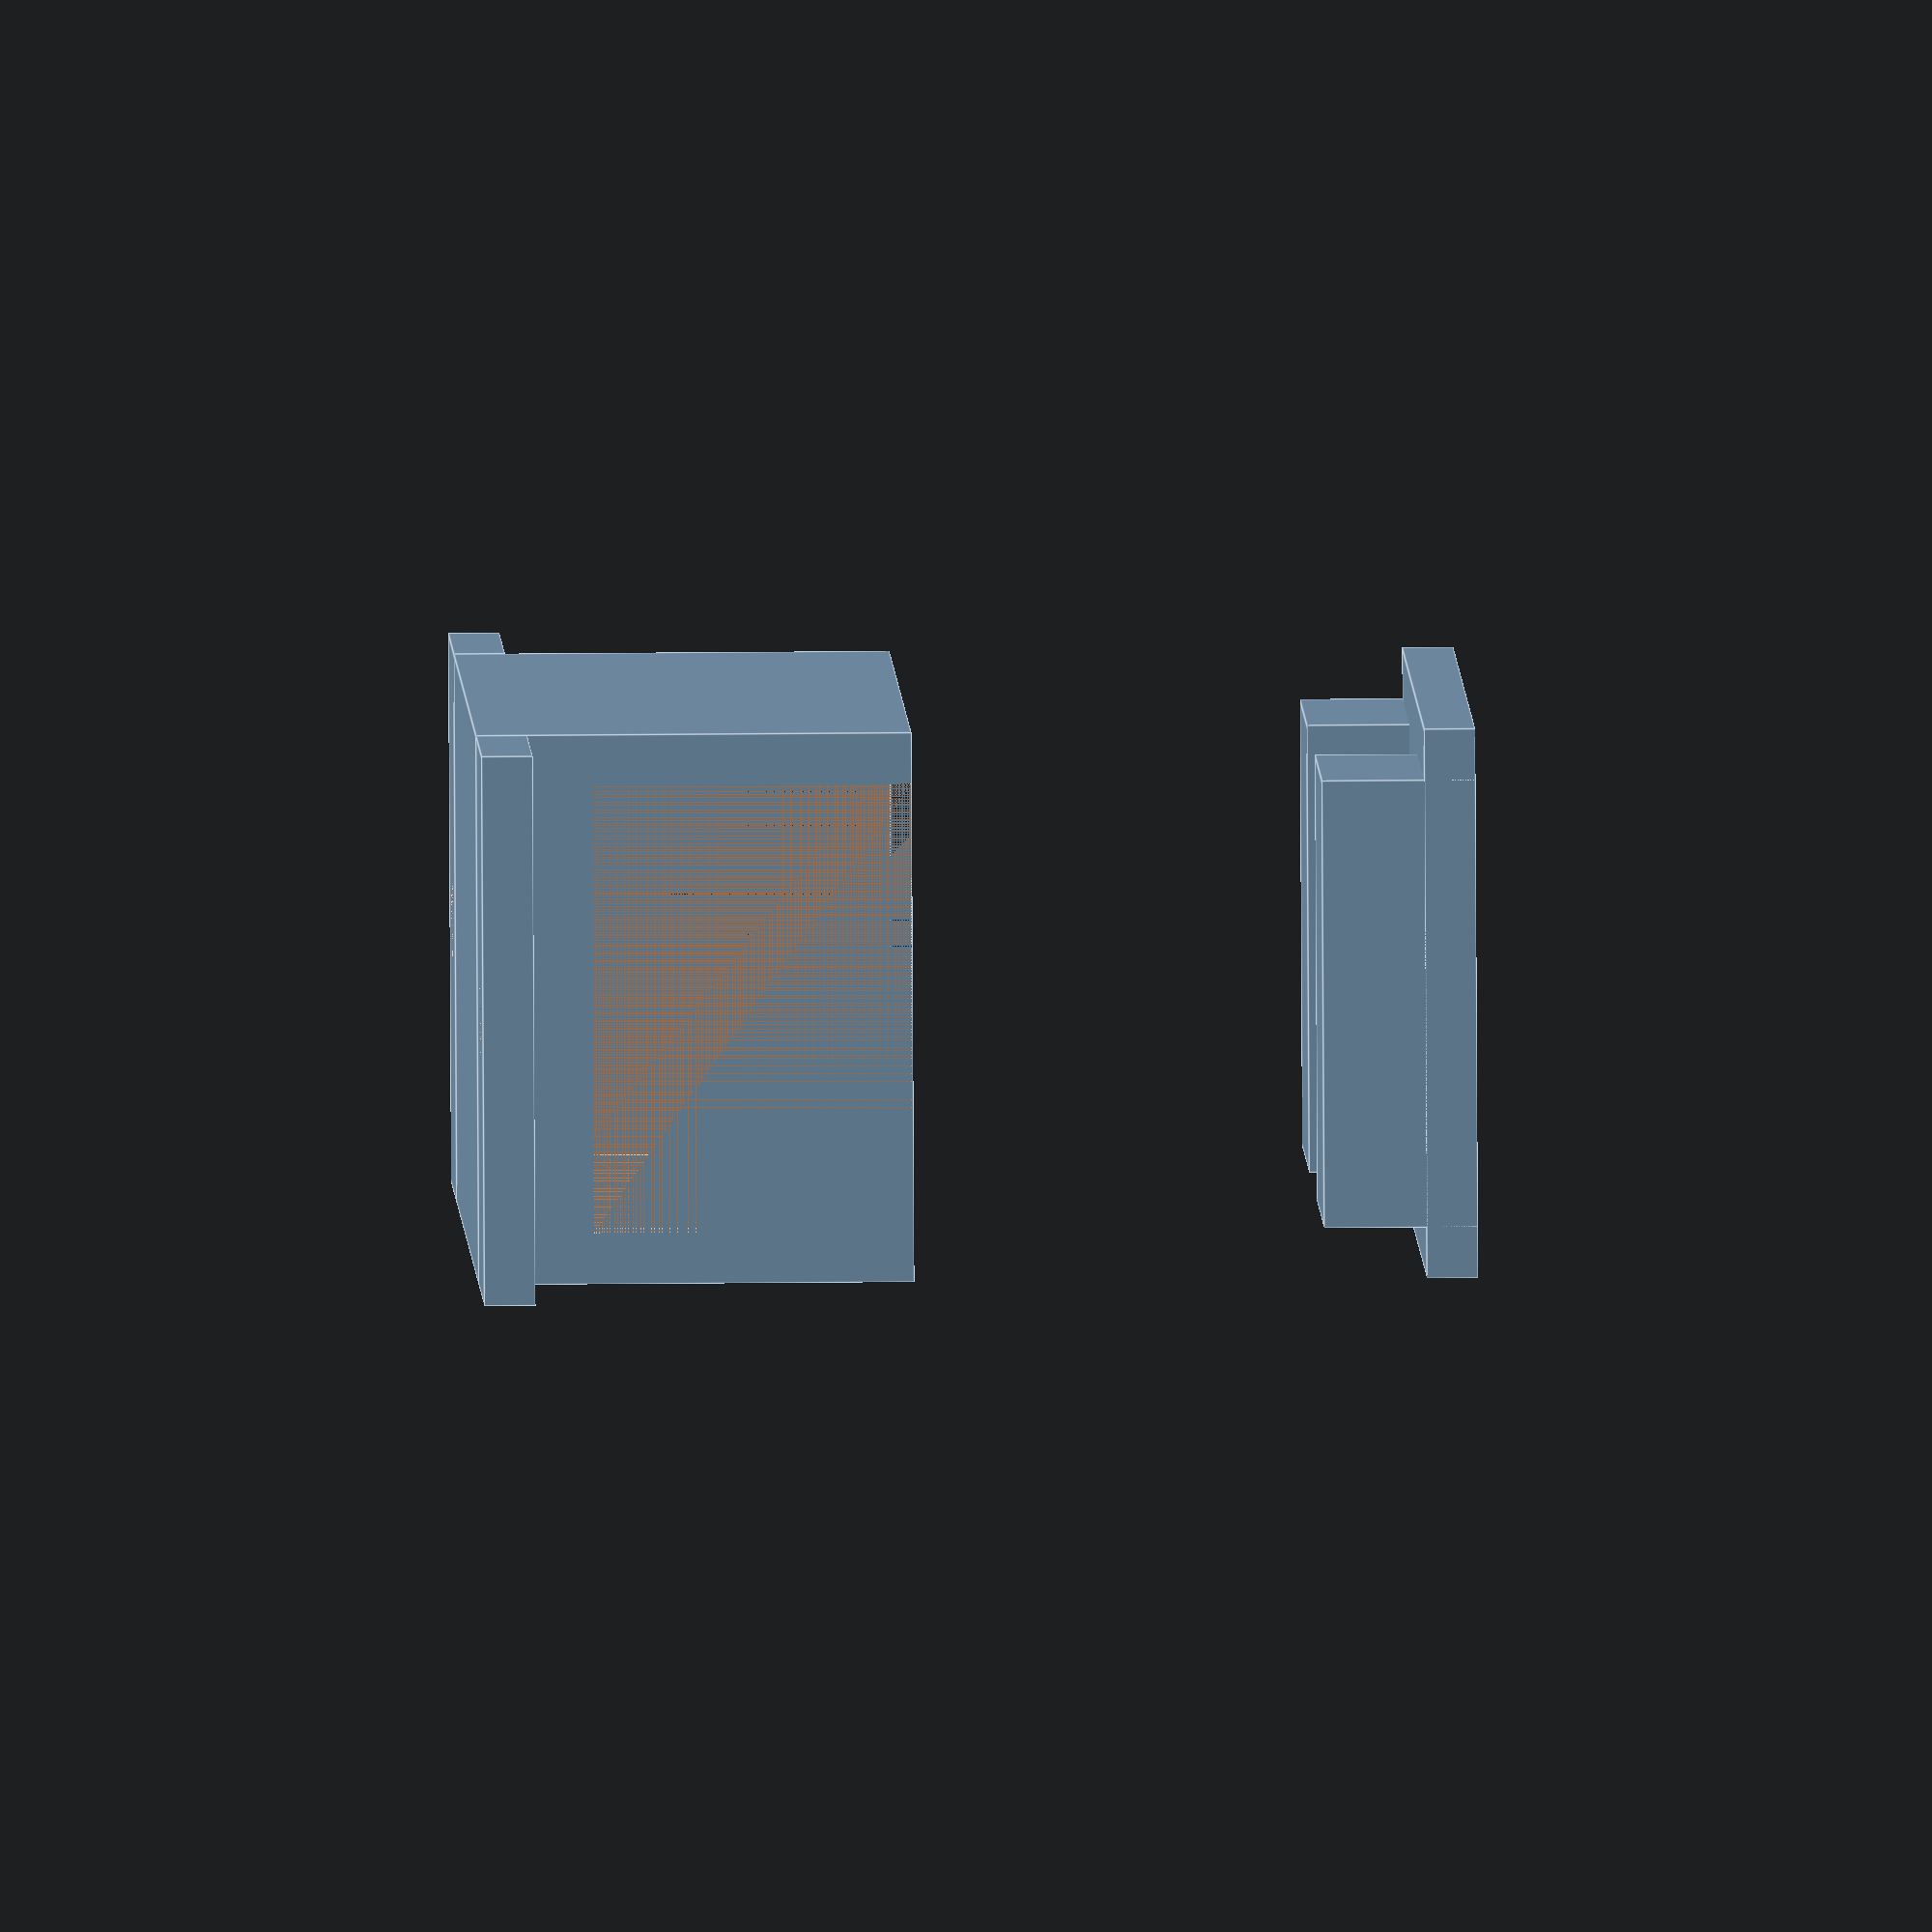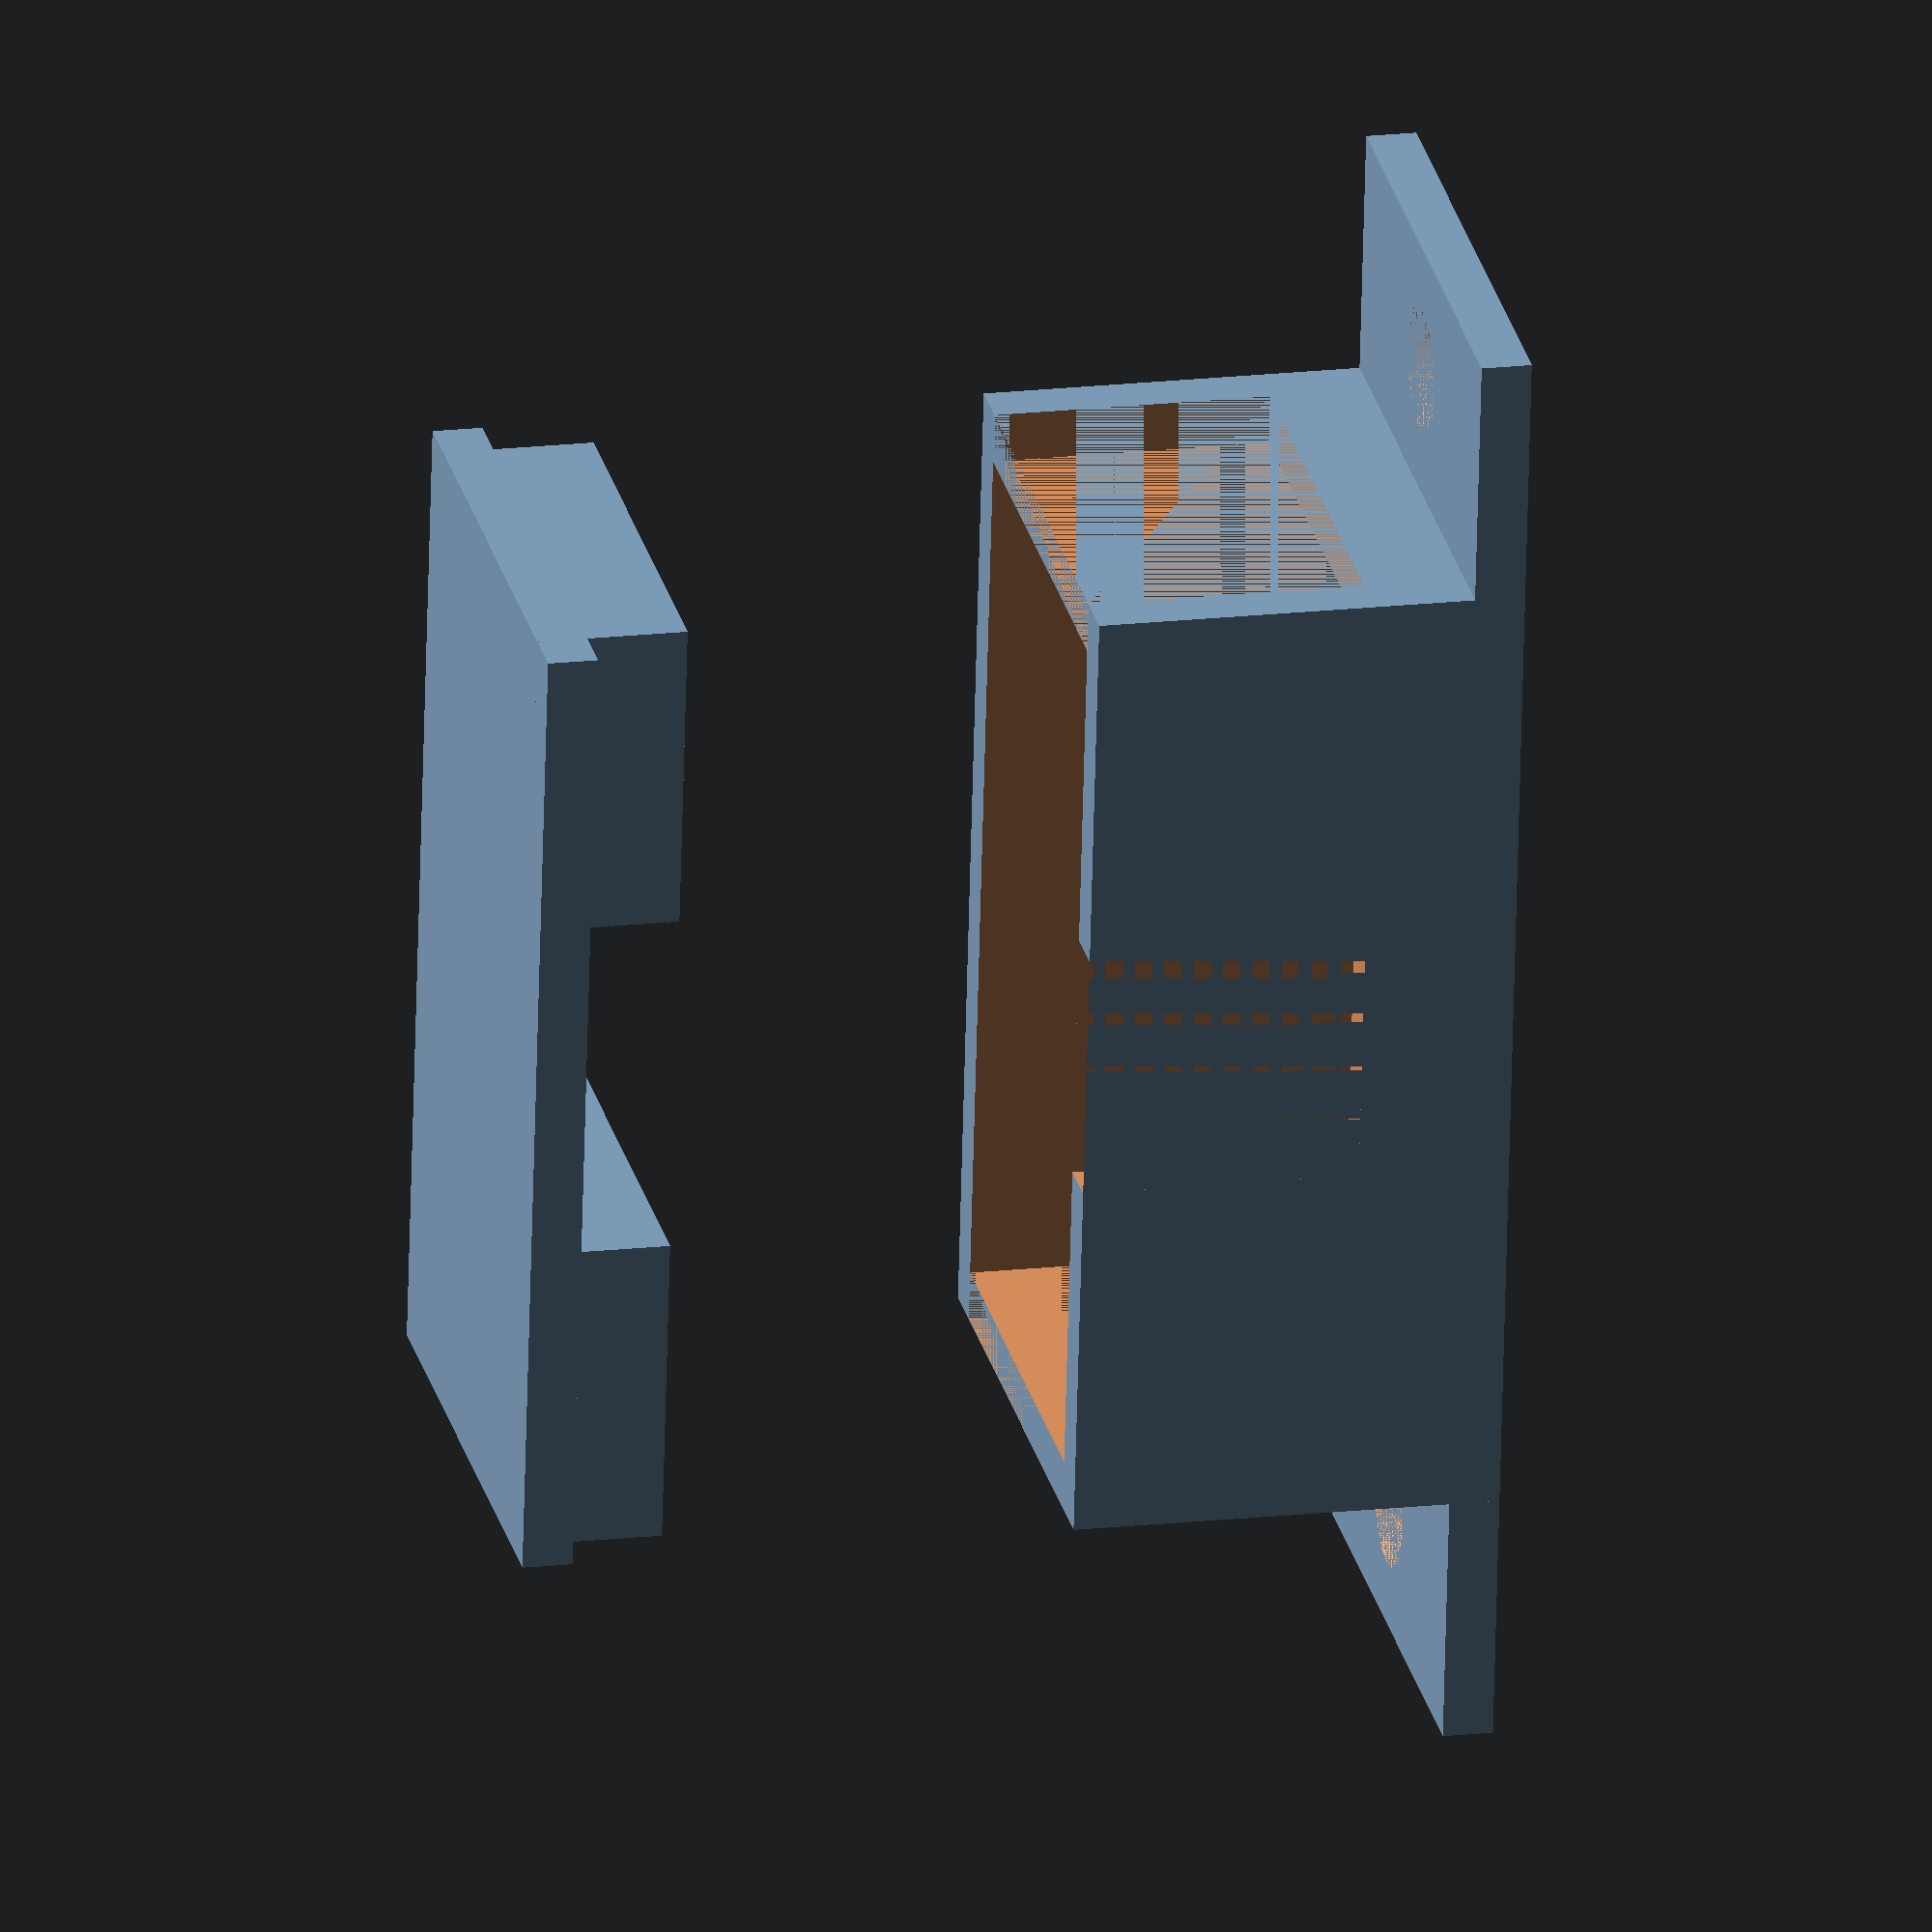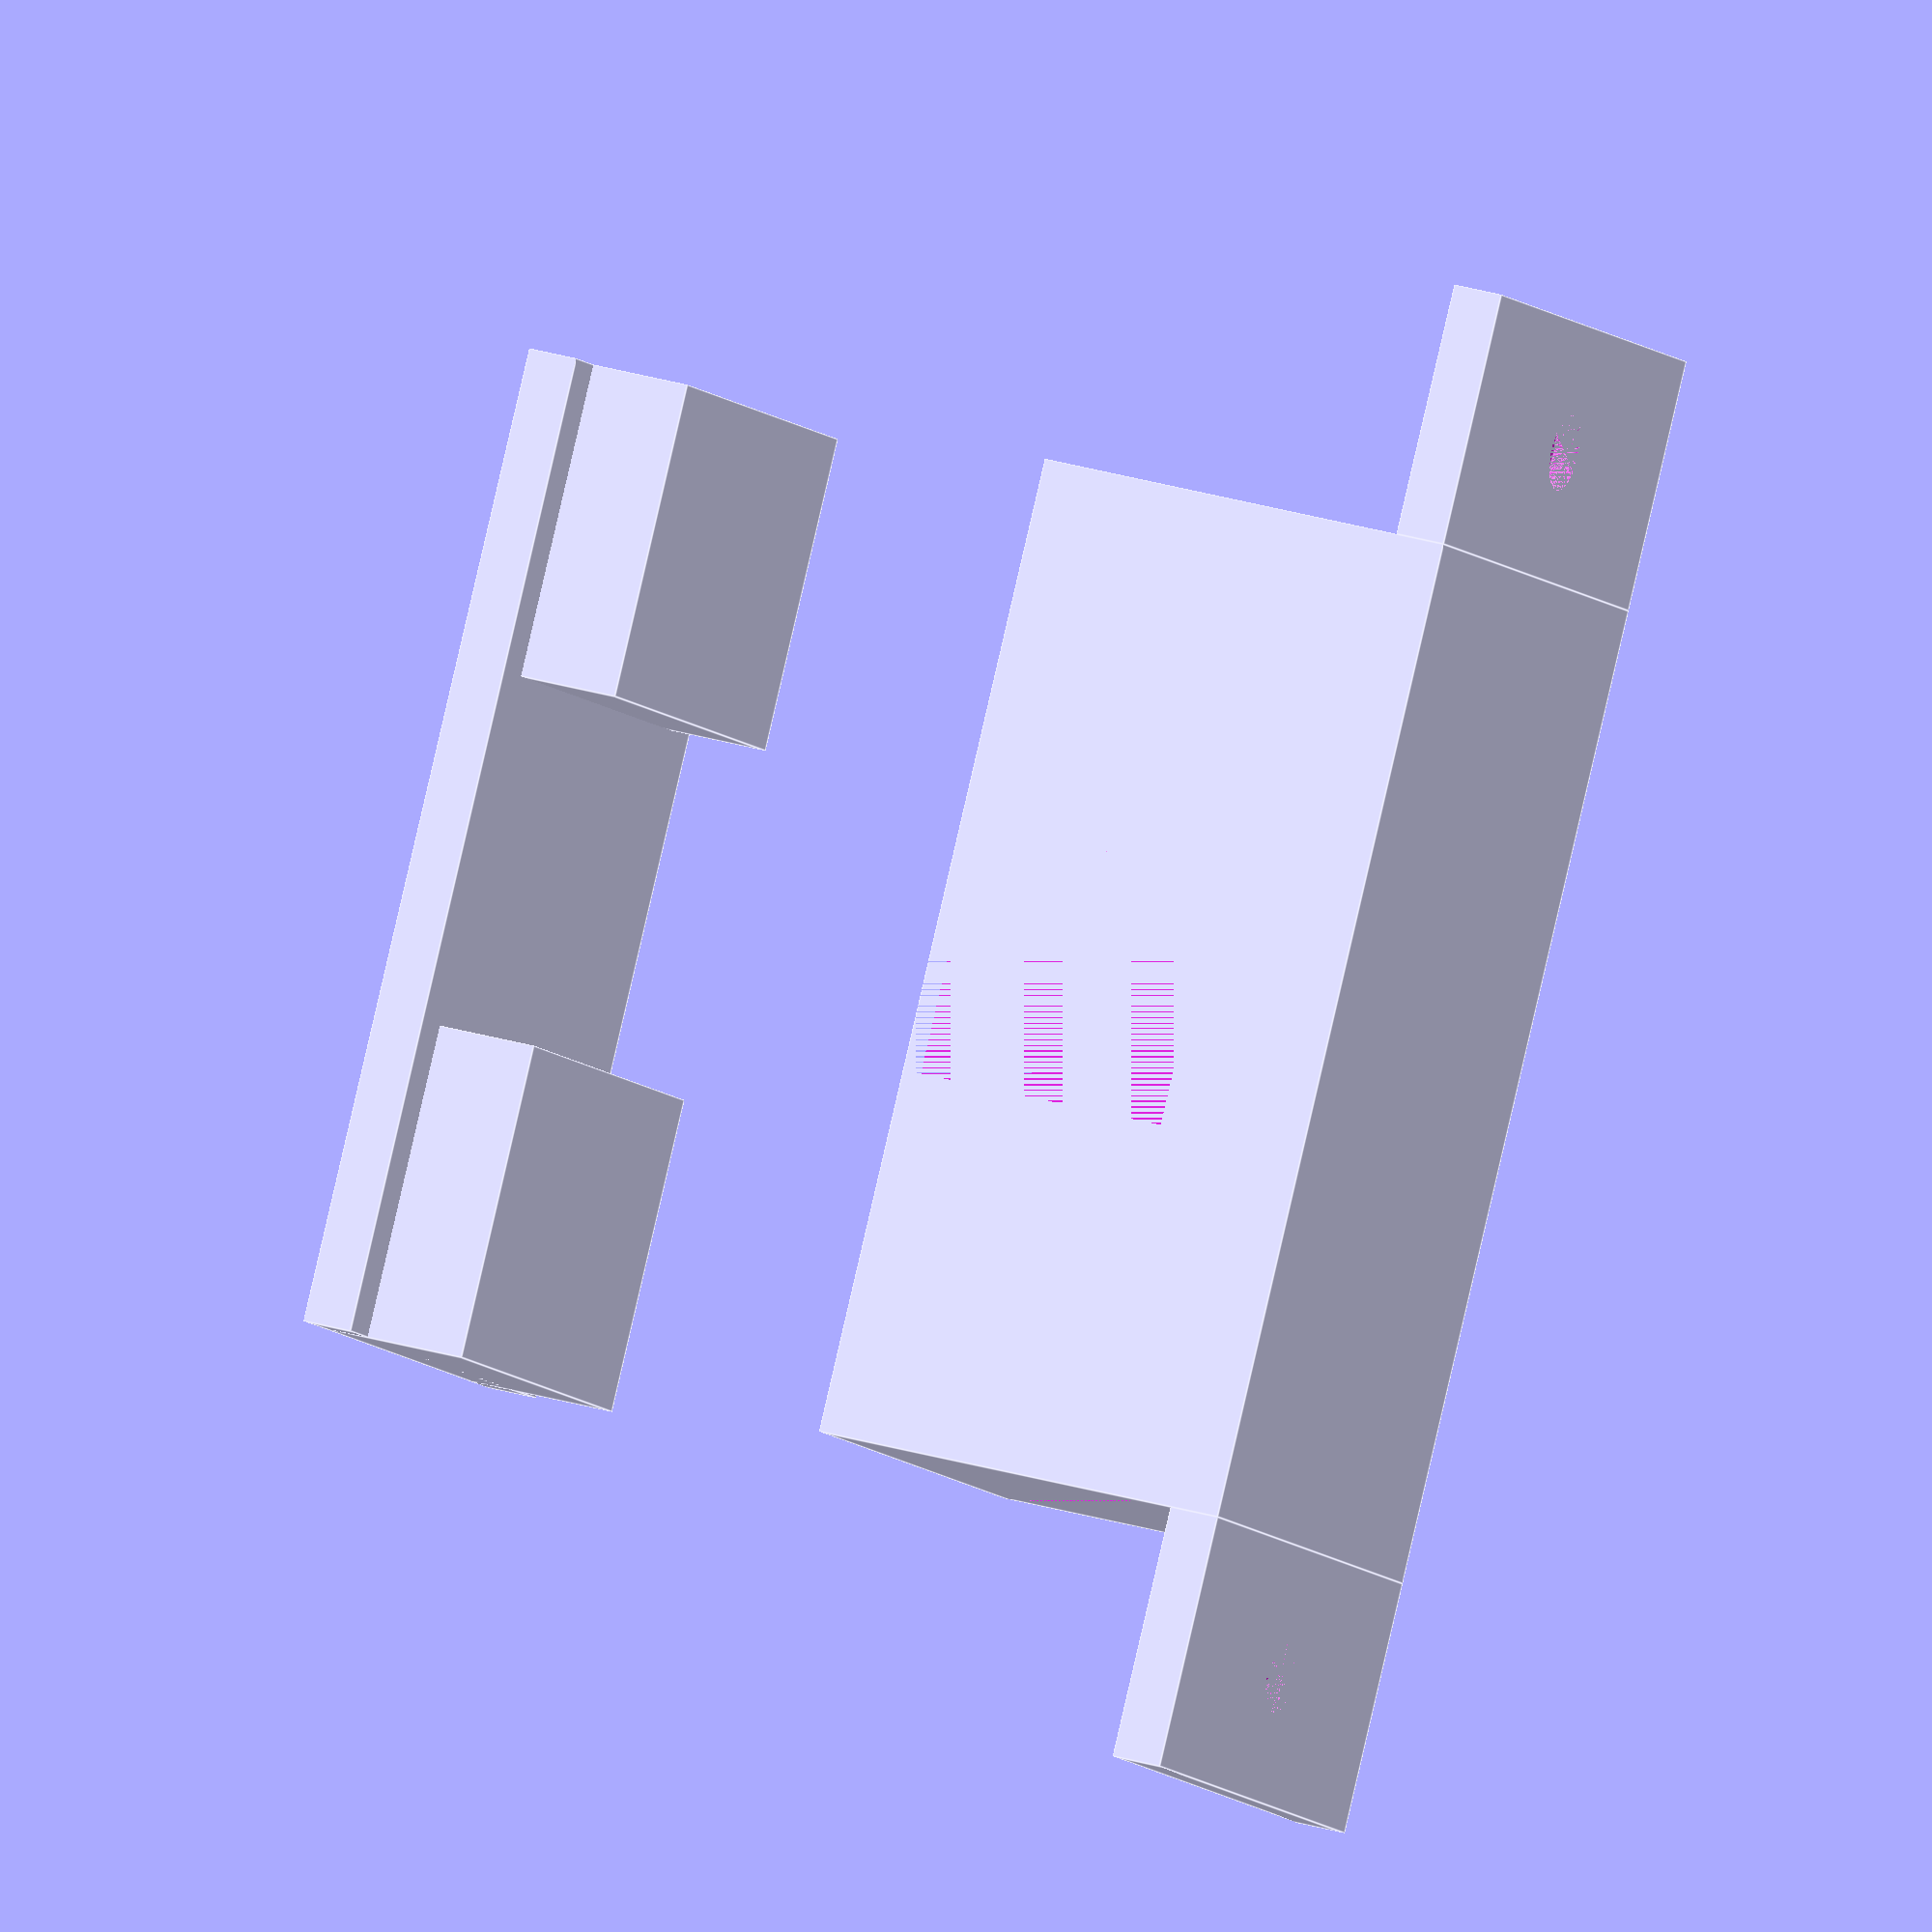
<openscad>
$fn=150;

pcbX=17.5;
pcbY=35;
pcbZ=4;
pcbThickness=1.5;

caseZ=15;

wallThickness=2;
extra=0.1;

potiZ=11;
potiY=10;

potiYtrans=12.5;

usbPort1Z=7;
usbPort2Z=4;

screwPlateY=10;
screwPlateZ=4;

screwR=3/2;
screwHeadR=5/2;

module fanRegCase()
{
  difference() {
    cube([pcbX+wallThickness*2,pcbY+wallThickness*2,caseZ+wallThickness]);
    translate([wallThickness,wallThickness,wallThickness]) cube([pcbX,pcbY,caseZ+wallThickness+extra]);

    /* poti cutout */
    translate([0,wallThickness+potiYtrans,wallThickness+pcbZ])
      cube([wallThickness,potiY,potiZ+wallThickness]);

    /* usb port cutout */
    translate([wallThickness,0,wallThickness+pcbZ])
      cube([pcbX,wallThickness,potiZ]);

    translate([wallThickness,pcbY+wallThickness,wallThickness+pcbZ-pcbThickness])
      cube([pcbX,wallThickness,potiZ+pcbThickness]);
  }

  translate([0,-screwPlateY,0]) screwPlate();
  translate([0,pcbY+wallThickness*2,0]) screwPlate();


}

module screwPlate()
{
  difference() {
    cube([pcbX+wallThickness*2,screwPlateY,wallThickness]);
    translate([(pcbX+wallThickness*2)/2,screwPlateY/2,wallThickness/2]) cylinder(r1=screwR,r2=screwHeadR,h=wallThickness/2);
    translate([(pcbX+wallThickness*2)/2,screwPlateY/2,0]) cylinder(r=screwR,h=wallThickness/2);
  }
}
/* translate([0,-screwPlateY,0]) screwPlate(); */

module fanRegLid()
{
  translate([0,0,caseZ+wallThickness]) cube([pcbX+wallThickness*2,pcbY+wallThickness*2,wallThickness]);
  translate([wallThickness,0,wallThickness+pcbZ+usbPort1Z]) cube([pcbX,potiYtrans,wallThickness*3]);
  translate([wallThickness,pcbY+wallThickness*2-potiYtrans,wallThickness+pcbZ+usbPort1Z]) cube([pcbX,potiYtrans,wallThickness*3]);
}


fanRegCase();
translate([0,0,20]) fanRegLid();

</openscad>
<views>
elev=342.0 azim=283.3 roll=268.7 proj=o view=edges
elev=161.6 azim=7.0 roll=102.2 proj=o view=wireframe
elev=331.1 azim=146.1 roll=113.9 proj=o view=edges
</views>
